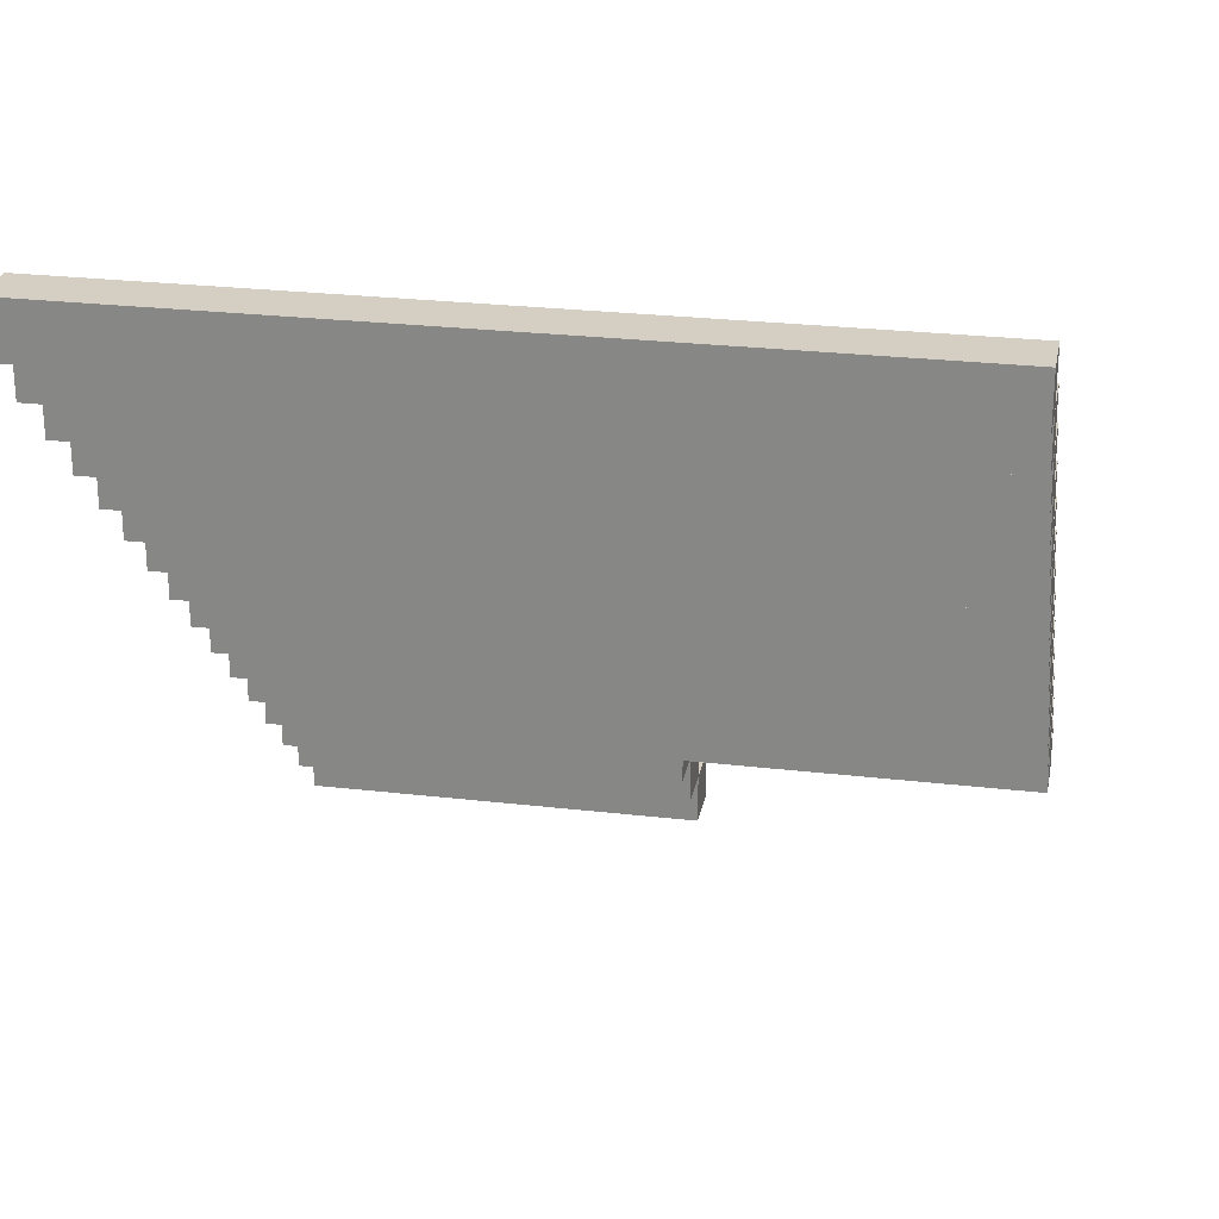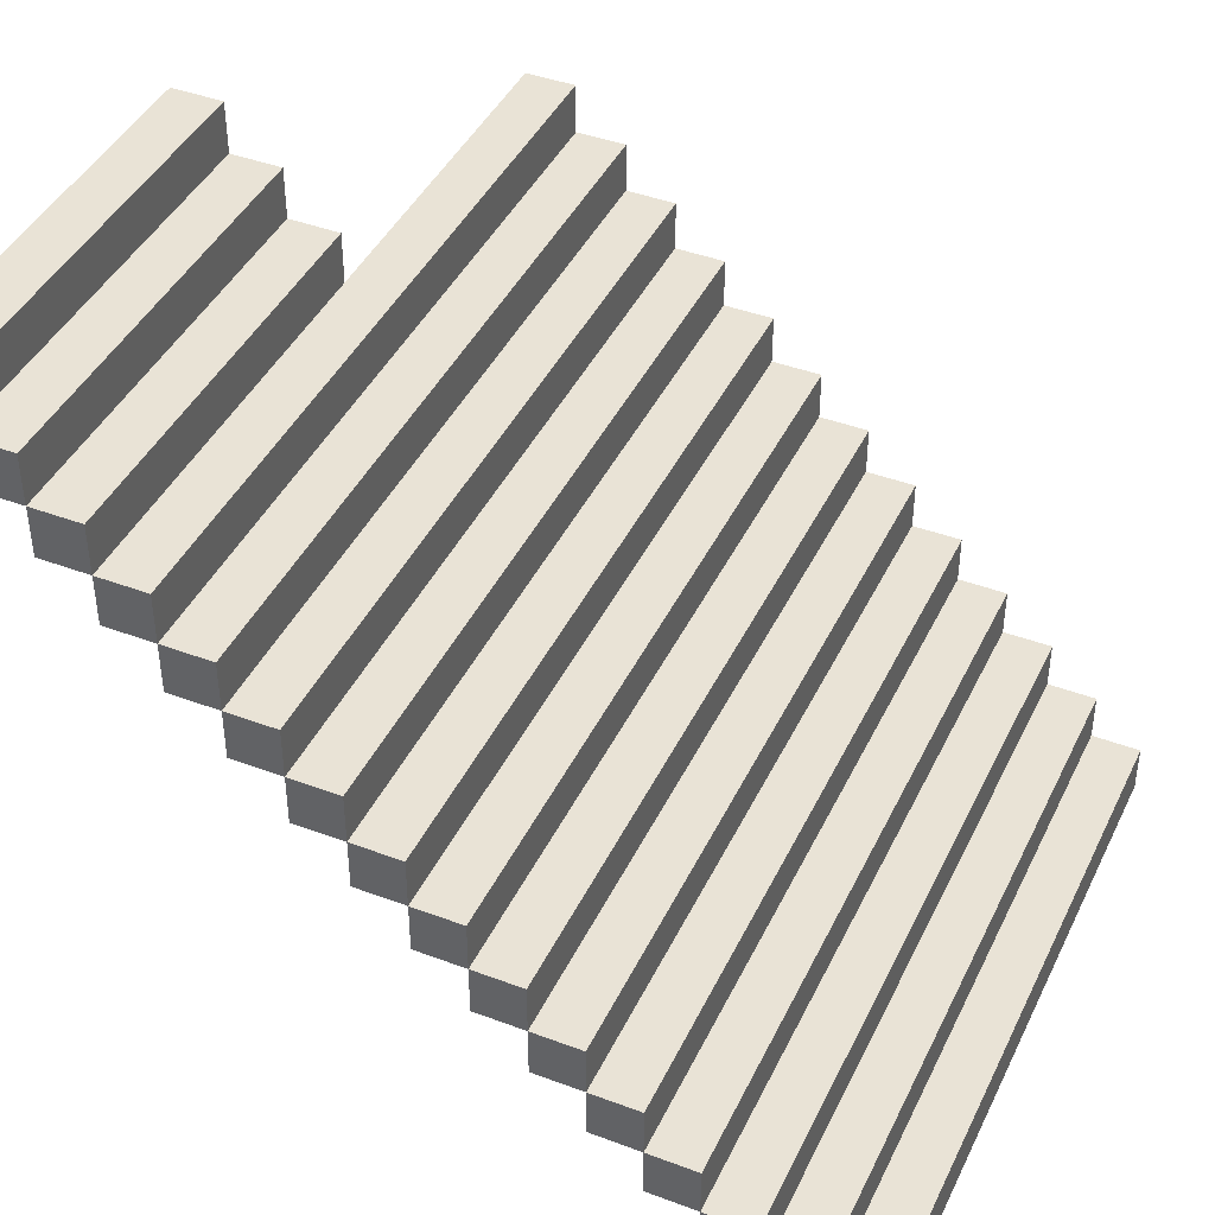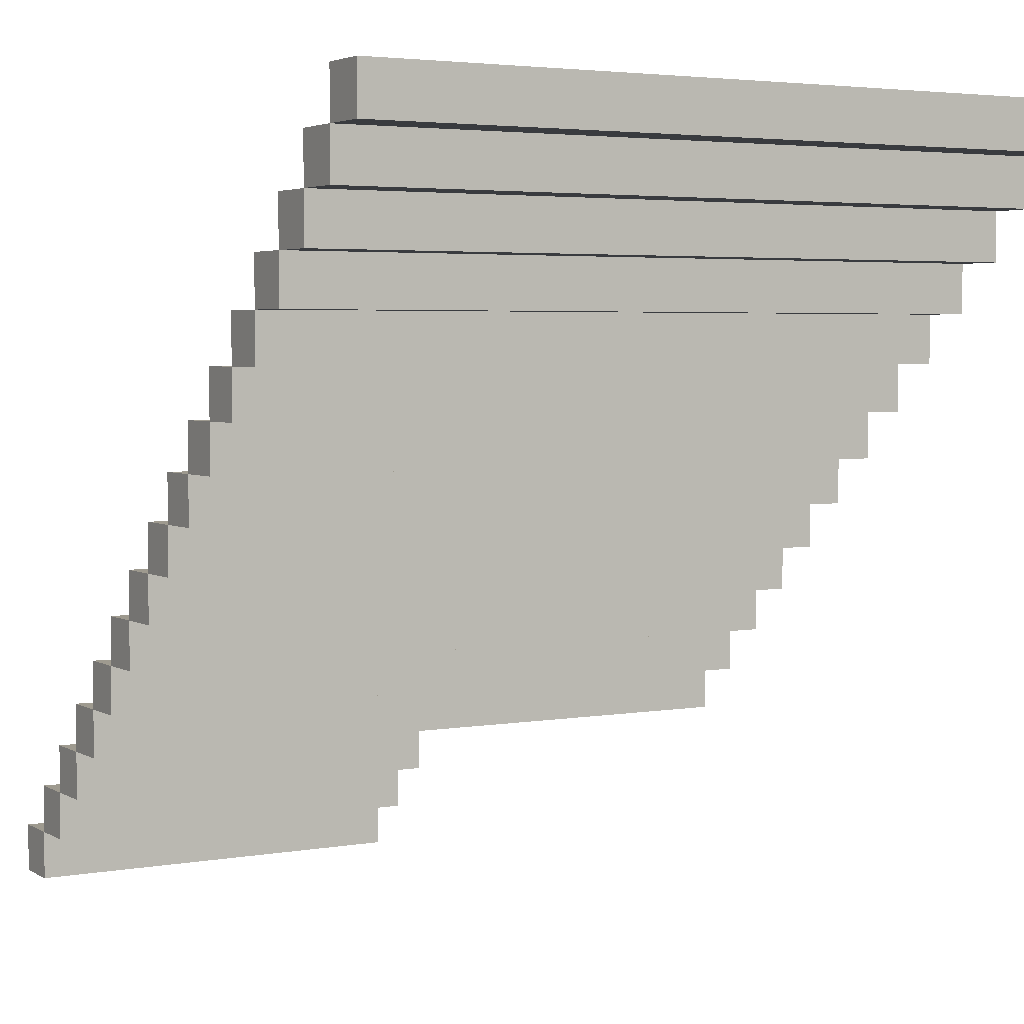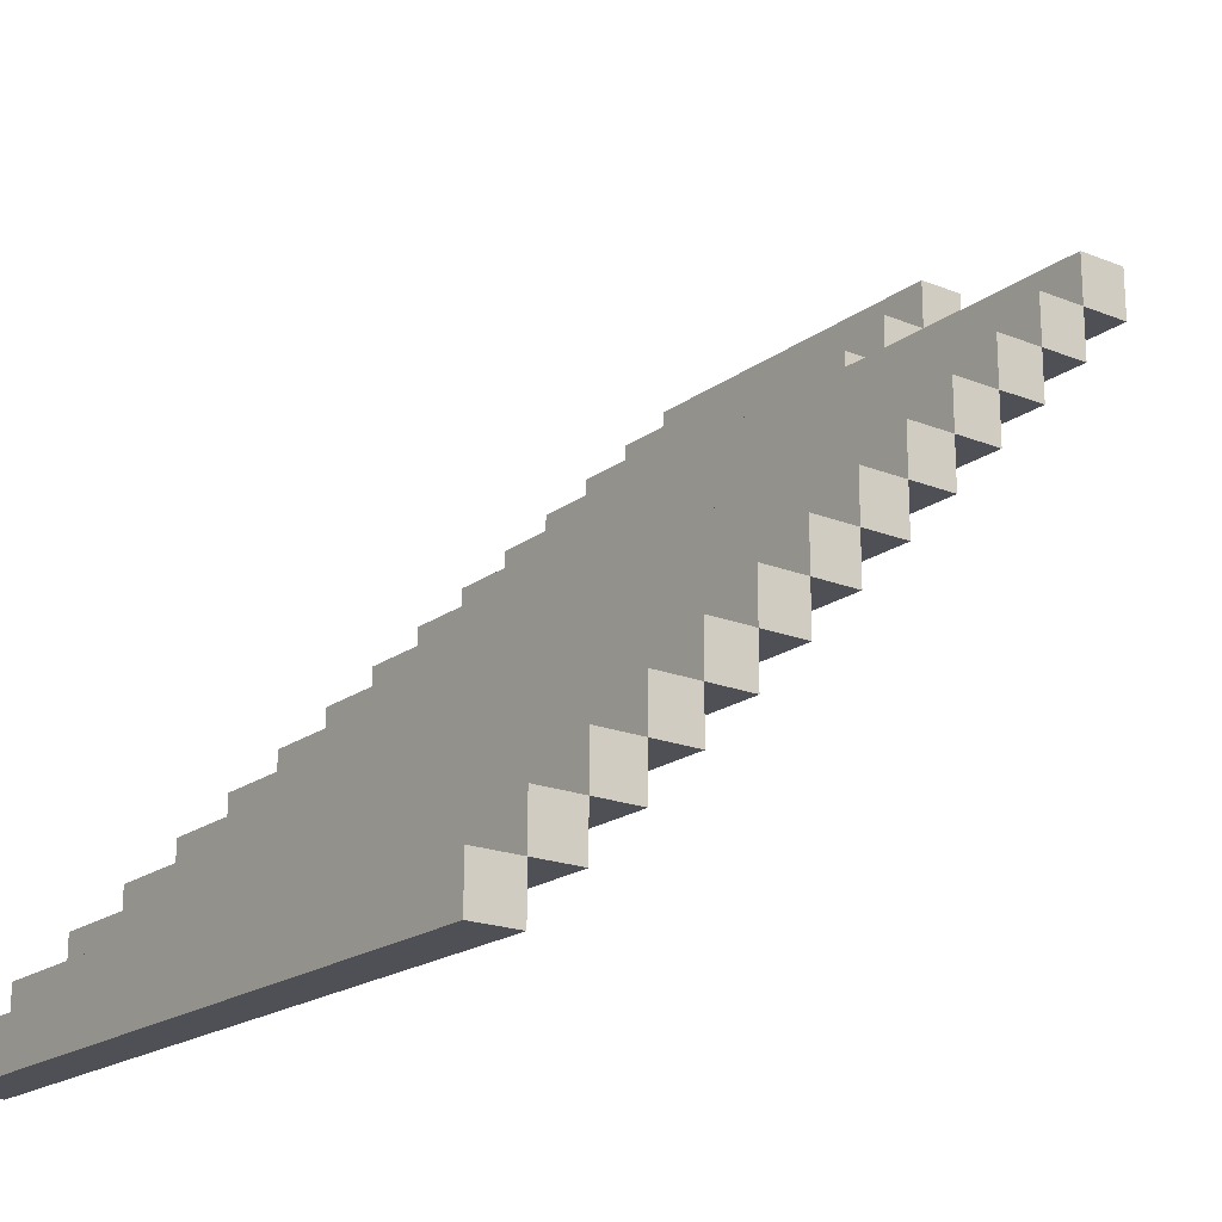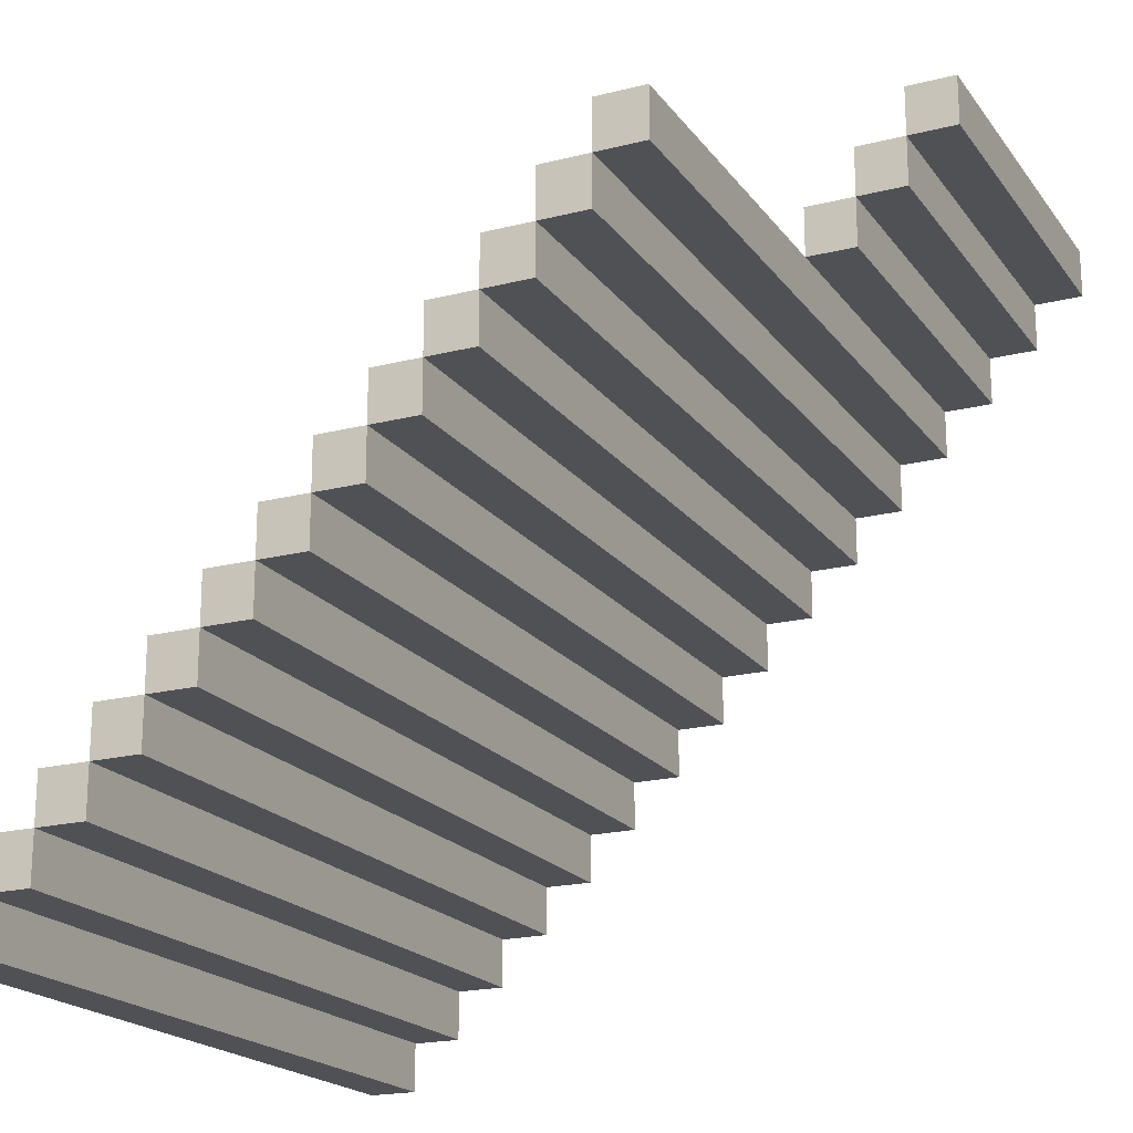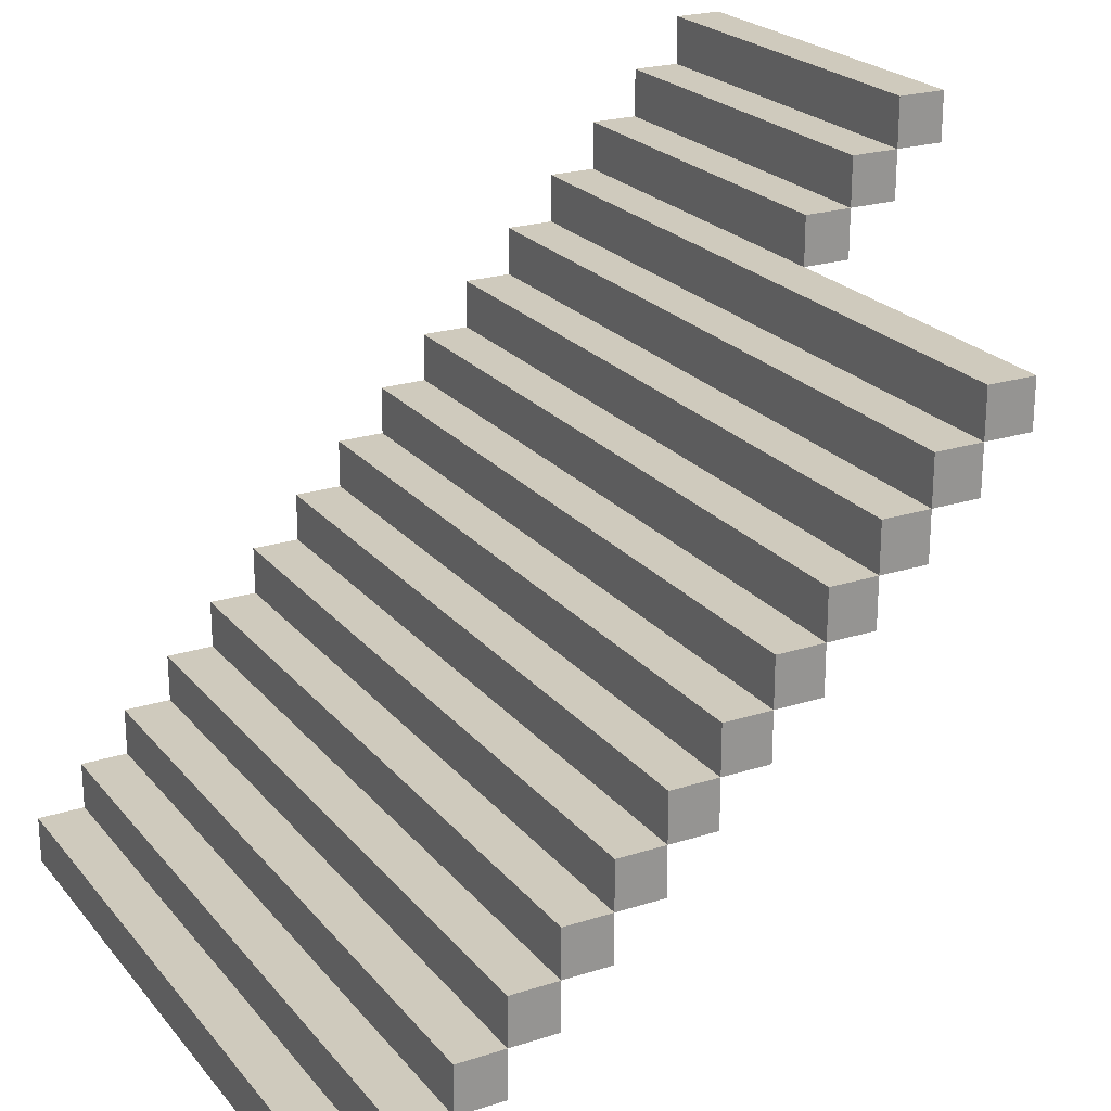
<metadata>
{"format":"obj","ext":"obj","renderer":"f3d","projection":"perspective","resolution":1024,"background":"white","views":[{"elev":25.7,"azim":10.6,"up":"+Z"},{"elev":42.3,"azim":-65.8,"up":"+Y"},{"elev":3.7,"azim":-30.1,"up":"+Z"},{"elev":-19.4,"azim":53.1,"up":"+Y"},{"elev":-19.6,"azim":115.3,"up":"+Y"},{"elev":22.8,"azim":61.3,"up":"+Y"}]}
</metadata>
<code>
o
v 1.5 2.5 -1.1
v 1.5 2.5 -1.2
v 1.5 2.6 -1.1
v 1.5 2.6 -1.2
v 1.5 2.6 -1.3
v 1.5 2.7 -1.2
v 1.5 2.7 -1.3
v 1.5 2.7 -1.4
v 1.5 2.8 -1.3
v 1.5 2.8 -1.4
v 1.5 2.8 -1.5
v 1.5 2.9 -1.4
v 1.5 2.9 -1.5
v 1.5 2.9 -1.6
v 1.5 3 -1.5
v 1.5 3 -1.6
v 1.5 3 -1.7
v 1.5 3.1 -1.6
v 1.5 3.1 -1.7
v 1.5 3.1 -1.8
v 1.5 3.2 -1.7
v 1.5 3.2 -1.8
v 1.5 3.2 -1.9
v 1.5 3.3 -1.8
v 1.5 3.3 -1.9
v 1.5 3.3 -2
v 1.5 3.4 -1.9
v 1.5 3.4 -2
v 1.5 3.4 -2.1
v 1.5 3.5 -2
v 1.5 3.5 -2.1
v 1.5 3.5 -2.2
v 1.5 3.6 -2.1
v 1.5 3.6 -2.2
v 1.5 3.6 -2.3
v 1.5 3.7 -2.2
v 1.5 3.7 -2.3
v 1.5 3.7 -2.4
v 1.5 3.8 -2.3
v 1.5 3.8 -2.4
v 1.5 3.8 -2.5
v 1.5 3.9 -2.4
v 1.5 3.9 -2.5
v 1.5 3.9 -2.6
v 1.5 4 -2.5
v 1.5 4 -2.6
v 1.5 4 -2.7
v 1.5 4.1 -2.6
v 1.5 4.1 -2.7
v 2.3 3.8 -2.4
v 2.3 3.8 -2.5
v 2.3 3.9 -2.4
v 2.3 3.9 -2.5
v 2.3 3.9 -2.6
v 2.3 4 -2.5
v 2.3 4 -2.6
v 2.3 4 -2.7
v 2.3 4.1 -2.6
v 2.3 4.1 -2.7
v 3 2.5 -1.1
v 3 2.5 -1.2
v 3 2.6 -1.1
v 3 2.6 -1.2
v 3 2.6 -1.3
v 3 2.7 -1.2
v 3 2.7 -1.3
v 3 2.7 -1.4
v 3 2.8 -1.3
v 3 2.8 -1.4
v 3 2.8 -1.5
v 3 2.9 -1.4
v 3 2.9 -1.5
v 3 2.9 -1.6
v 3 3 -1.5
v 3 3 -1.6
v 3 3 -1.7
v 3 3.1 -1.6
v 3 3.1 -1.7
v 3 3.1 -1.8
v 3 3.2 -1.7
v 3 3.2 -1.8
v 3 3.2 -1.9
v 3 3.3 -1.8
v 3 3.3 -1.9
v 3 3.3 -2
v 3 3.4 -1.9
v 3 3.4 -2
v 3 3.4 -2.1
v 3 3.5 -2
v 3 3.5 -2.1
v 3 3.5 -2.2
v 3 3.6 -2.1
v 3 3.6 -2.2
v 3 3.6 -2.3
v 3 3.7 -2.2
v 3 3.7 -2.3
v 3 3.7 -2.4
v 3 3.8 -2.3
v 3 3.8 -2.4
v 1.5 2.5 -1.1
v 1.5 2.6 -1.1
v 3 2.5 -1.1
v 3 2.6 -1.1
v 1.5 2.6 -1.2
v 1.5 2.7 -1.2
v 3 2.6 -1.2
v 3 2.7 -1.2
v 1.5 2.7 -1.3
v 1.5 2.8 -1.3
v 3 2.7 -1.3
v 3 2.8 -1.3
v 1.5 2.8 -1.4
v 1.5 2.9 -1.4
v 3 2.8 -1.4
v 3 2.9 -1.4
v 1.5 2.9 -1.5
v 1.5 3 -1.5
v 3 2.9 -1.5
v 3 3 -1.5
v 1.5 3 -1.6
v 1.5 3.1 -1.6
v 3 3 -1.6
v 3 3.1 -1.6
v 1.5 3.1 -1.7
v 1.5 3.2 -1.7
v 3 3.1 -1.7
v 3 3.2 -1.7
v 1.5 3.2 -1.8
v 1.5 3.3 -1.8
v 3 3.2 -1.8
v 3 3.3 -1.8
v 1.5 3.3 -1.9
v 1.5 3.4 -1.9
v 3 3.3 -1.9
v 3 3.4 -1.9
v 1.5 3.4 -2
v 1.5 3.5 -2
v 3 3.4 -2
v 3 3.5 -2
v 1.5 3.5 -2.1
v 1.5 3.6 -2.1
v 3 3.5 -2.1
v 3 3.6 -2.1
v 1.5 3.6 -2.2
v 1.5 3.7 -2.2
v 3 3.6 -2.2
v 3 3.7 -2.2
v 1.5 3.7 -2.3
v 1.5 3.8 -2.3
v 3 3.7 -2.3
v 3 3.8 -2.3
v 1.5 3.8 -2.4
v 1.5 3.9 -2.4
v 2.3 3.8 -2.4
v 2.3 3.9 -2.4
v 1.5 3.9 -2.5
v 1.5 4 -2.5
v 2.3 3.9 -2.5
v 2.3 4 -2.5
v 1.5 4 -2.6
v 1.5 4.1 -2.6
v 2.3 4 -2.6
v 2.3 4.1 -2.6
v 1.5 2.5 -1.2
v 1.5 2.6 -1.2
v 3 2.5 -1.2
v 3 2.6 -1.2
v 1.5 2.6 -1.3
v 1.5 2.7 -1.3
v 3 2.6 -1.3
v 3 2.7 -1.3
v 1.5 2.7 -1.4
v 1.5 2.8 -1.4
v 3 2.7 -1.4
v 3 2.8 -1.4
v 1.5 2.8 -1.5
v 1.5 2.9 -1.5
v 3 2.8 -1.5
v 3 2.9 -1.5
v 1.5 2.9 -1.6
v 1.5 3 -1.6
v 3 2.9 -1.6
v 3 3 -1.6
v 1.5 3 -1.7
v 1.5 3.1 -1.7
v 3 3 -1.7
v 3 3.1 -1.7
v 1.5 3.1 -1.8
v 1.5 3.2 -1.8
v 3 3.1 -1.8
v 3 3.2 -1.8
v 1.5 3.2 -1.9
v 1.5 3.3 -1.9
v 3 3.2 -1.9
v 3 3.3 -1.9
v 1.5 3.3 -2
v 1.5 3.4 -2
v 3 3.3 -2
v 3 3.4 -2
v 1.5 3.4 -2.1
v 1.5 3.5 -2.1
v 3 3.4 -2.1
v 3 3.5 -2.1
v 1.5 3.5 -2.2
v 1.5 3.6 -2.2
v 3 3.5 -2.2
v 3 3.6 -2.2
v 1.5 3.6 -2.3
v 1.5 3.7 -2.3
v 3 3.6 -2.3
v 3 3.7 -2.3
v 1.5 3.7 -2.4
v 1.5 3.8 -2.4
v 2.3 3.8 -2.4
v 3 3.7 -2.4
v 3 3.8 -2.4
v 1.5 3.8 -2.5
v 1.5 3.9 -2.5
v 2.3 3.8 -2.5
v 2.3 3.9 -2.5
v 1.5 3.9 -2.6
v 1.5 4 -2.6
v 2.3 3.9 -2.6
v 2.3 4 -2.6
v 1.5 4 -2.7
v 1.5 4.1 -2.7
v 2.3 4 -2.7
v 2.3 4.1 -2.7
v 1.5 2.5 -1.1
v 3 2.5 -1.1
v 1.5 2.5 -1.2
v 3 2.5 -1.2
v 1.5 2.6 -1.2
v 3 2.6 -1.2
v 1.5 2.6 -1.3
v 3 2.6 -1.3
v 1.5 2.7 -1.3
v 3 2.7 -1.3
v 1.5 2.7 -1.4
v 3 2.7 -1.4
v 1.5 2.8 -1.4
v 3 2.8 -1.4
v 1.5 2.8 -1.5
v 3 2.8 -1.5
v 1.5 2.9 -1.5
v 3 2.9 -1.5
v 1.5 2.9 -1.6
v 3 2.9 -1.6
v 1.5 3 -1.6
v 3 3 -1.6
v 1.5 3 -1.7
v 3 3 -1.7
v 1.5 3.1 -1.7
v 3 3.1 -1.7
v 1.5 3.1 -1.8
v 3 3.1 -1.8
v 1.5 3.2 -1.8
v 3 3.2 -1.8
v 1.5 3.2 -1.9
v 3 3.2 -1.9
v 1.5 3.3 -1.9
v 3 3.3 -1.9
v 1.5 3.3 -2
v 3 3.3 -2
v 1.5 3.4 -2
v 3 3.4 -2
v 1.5 3.4 -2.1
v 3 3.4 -2.1
v 1.5 3.5 -2.1
v 3 3.5 -2.1
v 1.5 3.5 -2.2
v 3 3.5 -2.2
v 1.5 3.6 -2.2
v 3 3.6 -2.2
v 1.5 3.6 -2.3
v 3 3.6 -2.3
v 1.5 3.7 -2.3
v 3 3.7 -2.3
v 1.5 3.7 -2.4
v 3 3.7 -2.4
v 1.5 3.8 -2.4
v 2.3 3.8 -2.4
v 1.5 3.8 -2.5
v 2.3 3.8 -2.5
v 1.5 3.9 -2.5
v 2.3 3.9 -2.5
v 1.5 3.9 -2.6
v 2.3 3.9 -2.6
v 1.5 4 -2.6
v 2.3 4 -2.6
v 1.5 4 -2.7
v 2.3 4 -2.7
v 1.5 2.6 -1.1
v 3 2.6 -1.1
v 1.5 2.6 -1.2
v 3 2.6 -1.2
v 1.5 2.7 -1.2
v 3 2.7 -1.2
v 1.5 2.7 -1.3
v 3 2.7 -1.3
v 1.5 2.8 -1.3
v 3 2.8 -1.3
v 1.5 2.8 -1.4
v 3 2.8 -1.4
v 1.5 2.9 -1.4
v 3 2.9 -1.4
v 1.5 2.9 -1.5
v 3 2.9 -1.5
v 1.5 3 -1.5
v 3 3 -1.5
v 1.5 3 -1.6
v 3 3 -1.6
v 1.5 3.1 -1.6
v 3 3.1 -1.6
v 1.5 3.1 -1.7
v 3 3.1 -1.7
v 1.5 3.2 -1.7
v 3 3.2 -1.7
v 1.5 3.2 -1.8
v 3 3.2 -1.8
v 1.5 3.3 -1.8
v 3 3.3 -1.8
v 1.5 3.3 -1.9
v 3 3.3 -1.9
v 1.5 3.4 -1.9
v 3 3.4 -1.9
v 1.5 3.4 -2
v 3 3.4 -2
v 1.5 3.5 -2
v 3 3.5 -2
v 1.5 3.5 -2.1
v 3 3.5 -2.1
v 1.5 3.6 -2.1
v 3 3.6 -2.1
v 1.5 3.6 -2.2
v 3 3.6 -2.2
v 1.5 3.7 -2.2
v 3 3.7 -2.2
v 1.5 3.7 -2.3
v 3 3.7 -2.3
v 1.5 3.8 -2.3
v 3 3.8 -2.3
v 1.5 3.8 -2.4
v 2.3 3.8 -2.4
v 3 3.8 -2.4
v 1.5 3.9 -2.4
v 2.3 3.9 -2.4
v 1.5 3.9 -2.5
v 2.3 3.9 -2.5
v 1.5 4 -2.5
v 2.3 4 -2.5
v 1.5 4 -2.6
v 2.3 4 -2.6
v 1.5 4.1 -2.6
v 2.3 4.1 -2.6
v 1.5 4.1 -2.7
v 2.3 4.1 -2.7
f 3 2 1
f 4 2 3
f 6 5 4
f 7 5 6
f 9 8 7
f 10 8 9
f 12 11 10
f 13 11 12
f 15 14 13
f 16 14 15
f 18 17 16
f 19 17 18
f 21 20 19
f 22 20 21
f 24 23 22
f 25 23 24
f 27 26 25
f 28 26 27
f 30 29 28
f 31 29 30
f 33 32 31
f 34 32 33
f 36 35 34
f 37 35 36
f 39 38 37
f 40 38 39
f 42 41 40
f 43 41 42
f 45 44 43
f 46 44 45
f 48 47 46
f 49 47 48
f 50 51 52
f 52 51 53
f 53 54 55
f 55 54 56
f 56 57 58
f 58 57 59
f 60 61 62
f 62 61 63
f 63 64 65
f 65 64 66
f 66 67 68
f 68 67 69
f 69 70 71
f 71 70 72
f 72 73 74
f 74 73 75
f 75 76 77
f 77 76 78
f 78 79 80
f 80 79 81
f 81 82 83
f 83 82 84
f 84 85 86
f 86 85 87
f 87 88 89
f 89 88 90
f 90 91 92
f 92 91 93
f 93 94 95
f 95 94 96
f 96 97 98
f 98 97 99
f 102 101 100
f 103 101 102
f 106 105 104
f 107 105 106
f 110 109 108
f 111 109 110
f 114 113 112
f 115 113 114
f 118 117 116
f 119 117 118
f 122 121 120
f 123 121 122
f 126 125 124
f 127 125 126
f 130 129 128
f 131 129 130
f 134 133 132
f 135 133 134
f 138 137 136
f 139 137 138
f 142 141 140
f 143 141 142
f 146 145 144
f 147 145 146
f 150 149 148
f 151 149 150
f 154 153 152
f 155 153 154
f 158 157 156
f 159 157 158
f 162 161 160
f 163 161 162
f 164 165 166
f 166 165 167
f 168 169 170
f 170 169 171
f 172 173 174
f 174 173 175
f 176 177 178
f 178 177 179
f 180 181 182
f 182 181 183
f 184 185 186
f 186 185 187
f 188 189 190
f 190 189 191
f 192 193 194
f 194 193 195
f 196 197 198
f 198 197 199
f 200 201 202
f 202 201 203
f 204 205 206
f 206 205 207
f 208 209 210
f 210 209 211
f 212 213 214
f 212 214 215
f 215 214 216
f 217 218 219
f 219 218 220
f 221 222 223
f 223 222 224
f 225 226 227
f 227 226 228
f 231 230 229
f 232 230 231
f 235 234 233
f 236 234 235
f 239 238 237
f 240 238 239
f 243 242 241
f 244 242 243
f 247 246 245
f 248 246 247
f 251 250 249
f 252 250 251
f 255 254 253
f 256 254 255
f 259 258 257
f 260 258 259
f 263 262 261
f 264 262 263
f 267 266 265
f 268 266 267
f 271 270 269
f 272 270 271
f 275 274 273
f 276 274 275
f 279 278 277
f 280 278 279
f 283 282 281
f 284 282 283
f 287 286 285
f 288 286 287
f 291 290 289
f 292 290 291
f 293 294 295
f 295 294 296
f 297 298 299
f 299 298 300
f 301 302 303
f 303 302 304
f 305 306 307
f 307 306 308
f 309 310 311
f 311 310 312
f 313 314 315
f 315 314 316
f 317 318 319
f 319 318 320
f 321 322 323
f 323 322 324
f 325 326 327
f 327 326 328
f 329 330 331
f 331 330 332
f 333 334 335
f 335 334 336
f 337 338 339
f 339 338 340
f 341 342 343
f 343 342 344
f 344 342 345
f 346 347 348
f 348 347 349
f 350 351 352
f 352 351 353
f 354 355 356
f 356 355 357

</code>
